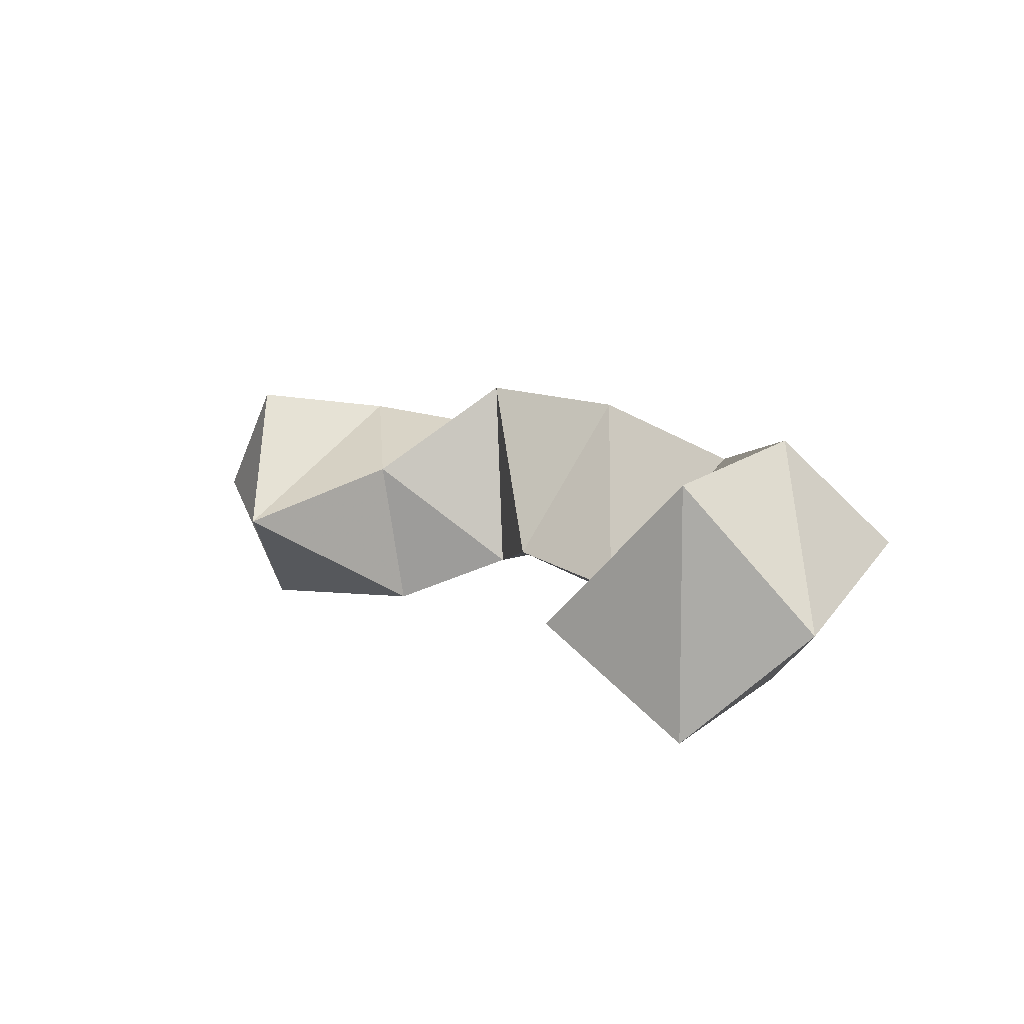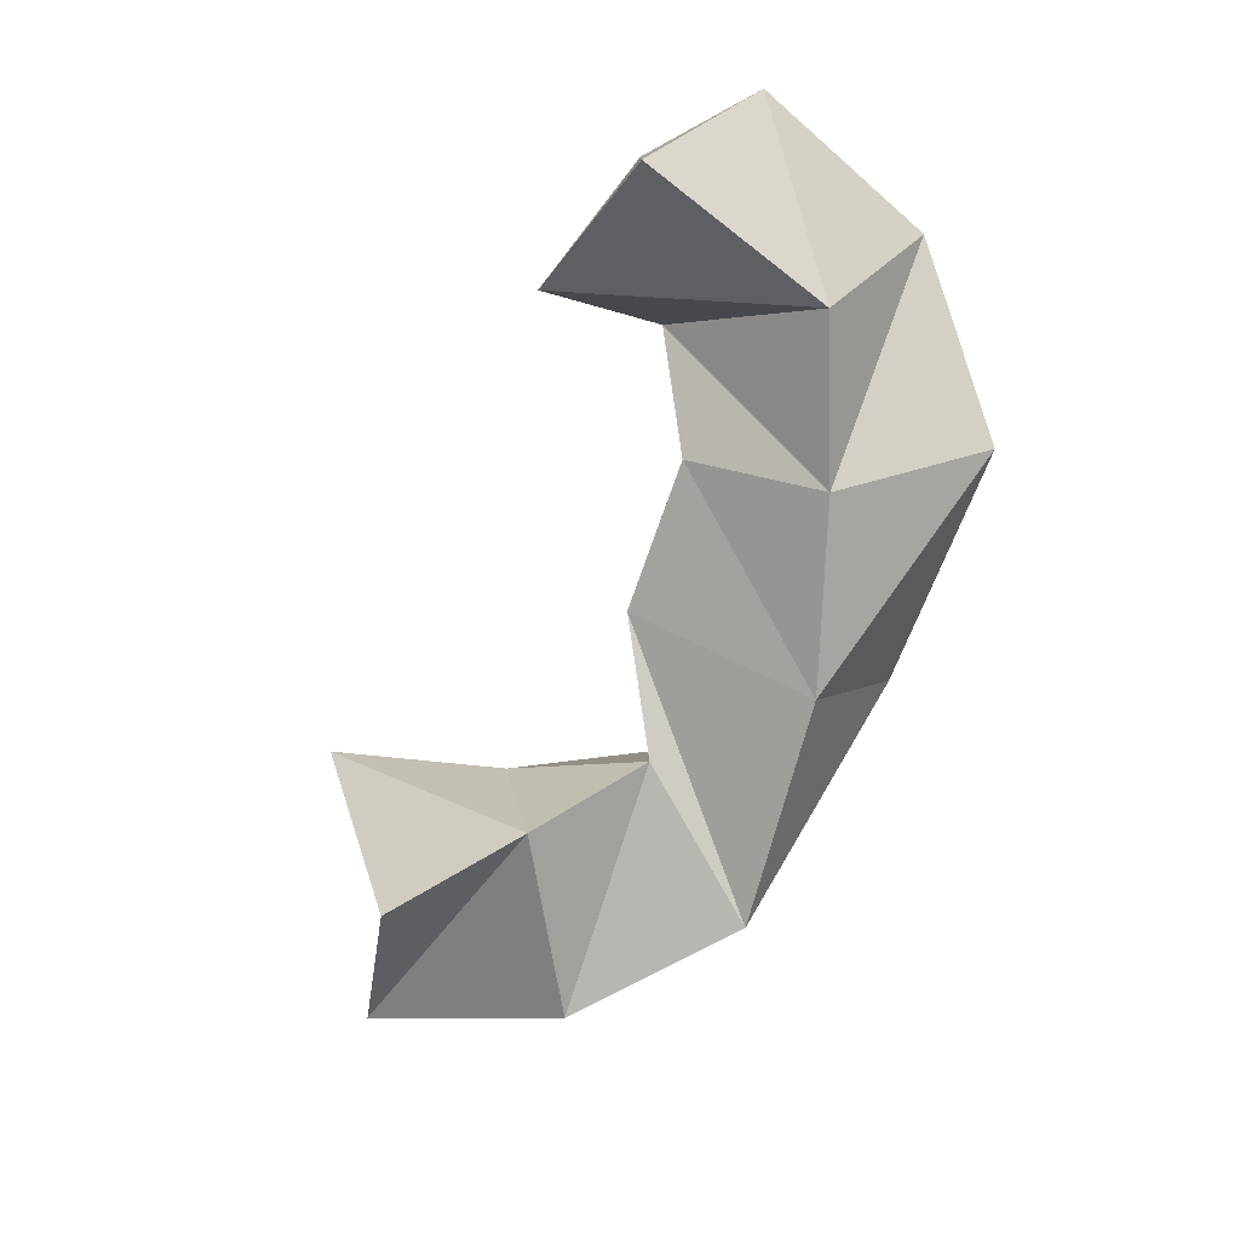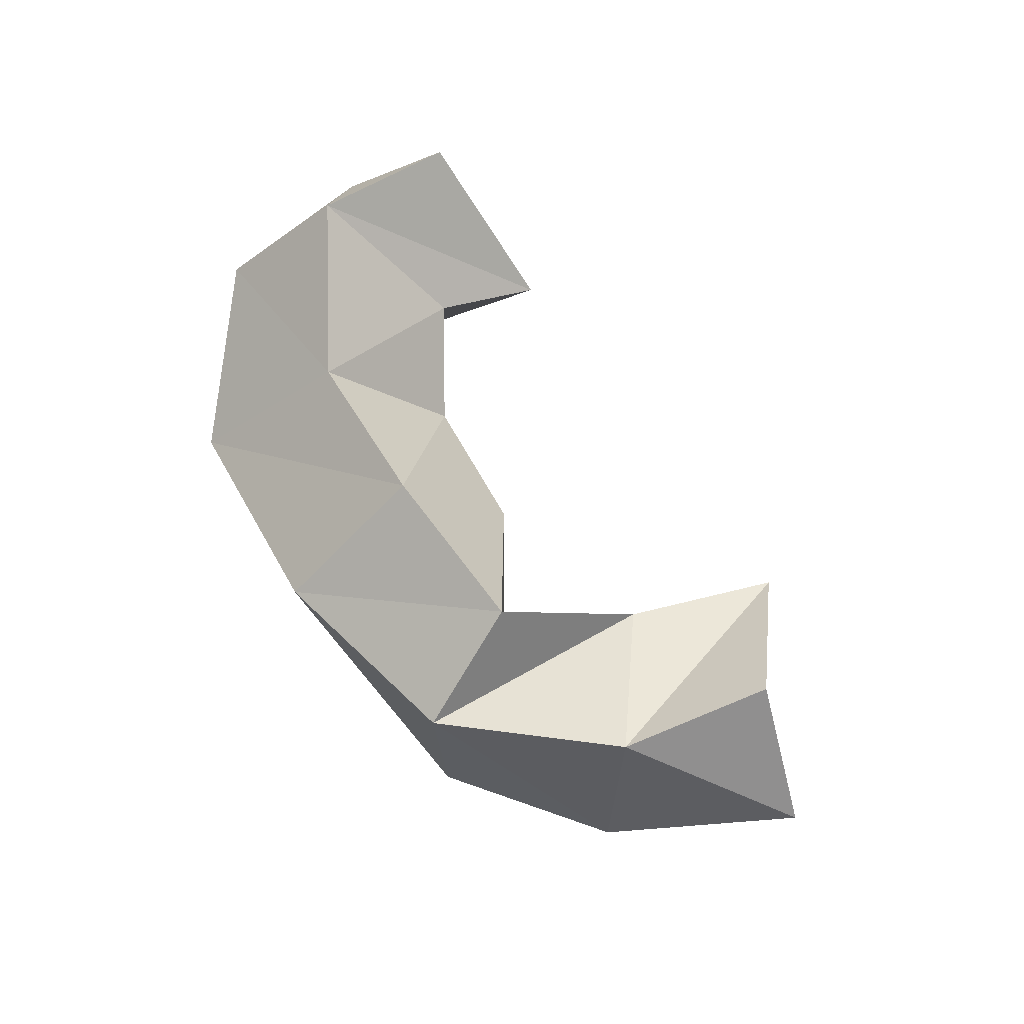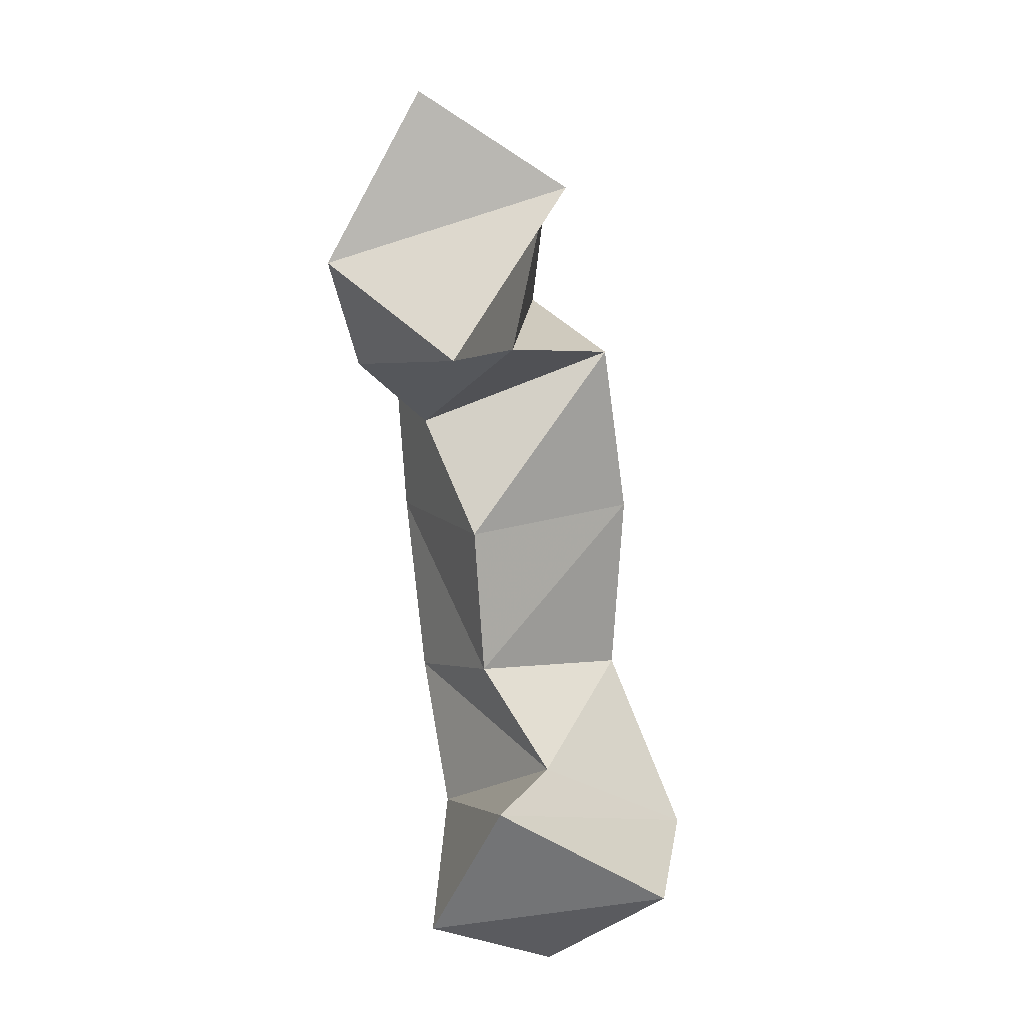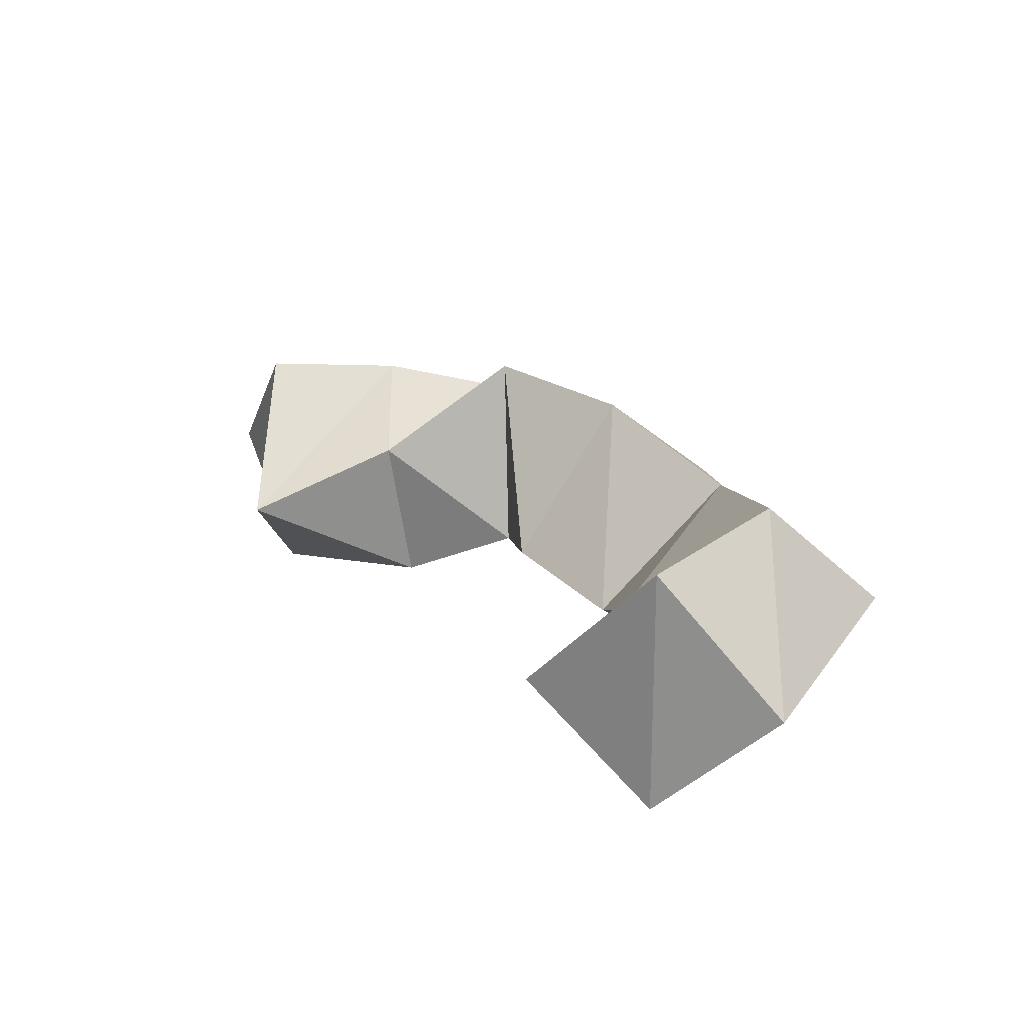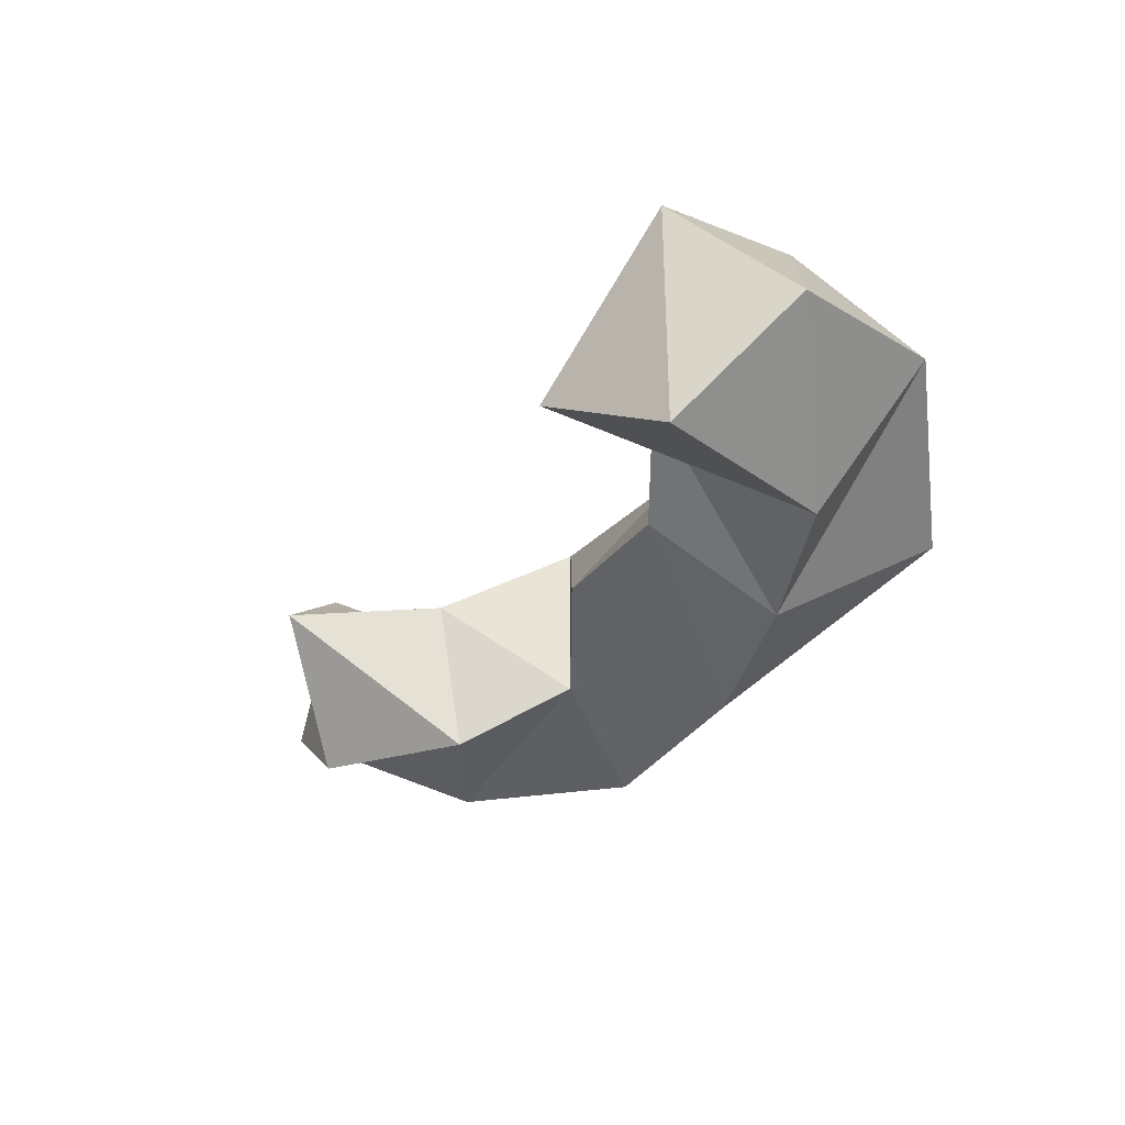
<metadata>
{"format":"obj","ext":"obj","renderer":"f3d","projection":"perspective","resolution":1024,"background":"white","views":[{"elev":12.6,"azim":-147.4,"up":"+Y"},{"elev":-76.1,"azim":-128.3,"up":"+Y"},{"elev":65.3,"azim":42.7,"up":"+Y"},{"elev":-56.2,"azim":98.1,"up":"+Z"},{"elev":23.6,"azim":-143.9,"up":"+Y"},{"elev":-32.9,"azim":-137.8,"up":"+Y"}]}
</metadata>
<code>
v 0.4019 0.1 0.3804
v 0.3856 0.1325 0.3473
v 0.4392 0.1304 0.3997
v 0.4117 0.1662 0.3871
v 0.3616 0.1 0.3959
v 0.3641 0.1451 0.3885
v 0.3979 0.1077 0.4358
v 0.3923 0.1586 0.4253
v 0.3312 0.1137 0.411
v 0.3409 0.1699 0.4221
v 0.3485 0.1039 0.4557
v 0.3442 0.1486 0.4554
v 0.3062 0.1253 0.3839
v 0.2917 0.1697 0.4123
v 0.2902 0.1 0.4304
v 0.2805 0.1376 0.4515
v 0.2664 0.1224 0.3701
v 0.2432 0.1597 0.3969
v 0.248 0.1 0.4001
v 0.2159 0.1215 0.4294
v 0.2445 0.1384 0.3466
v 0.207 0.1747 0.3592
v 0.2142 0.1028 0.3721
v 0.1859 0.1439 0.3848
v 0.2559 0.1261 0.3161
v 0.2159 0.1687 0.3171
v 0.2147 0.1 0.3157
v 0.1836 0.1307 0.3295
f 1 2 4
f 3 1 4
f 2 6 8
f 4 2 8
f 6 5 7
f 8 6 7
f 5 1 3
f 7 5 3
f 8 7 3
f 4 8 3
f 2 1 5
f 6 2 5
f 5 6 8
f 7 5 8
f 6 10 12
f 8 6 12
f 10 9 11
f 12 10 11
f 9 5 7
f 11 9 7
f 12 11 7
f 8 12 7
f 6 5 9
f 10 6 9
f 9 10 12
f 11 9 12
f 10 14 16
f 12 10 16
f 14 13 15
f 16 14 15
f 13 9 11
f 15 13 11
f 16 15 11
f 12 16 11
f 10 9 13
f 14 10 13
f 13 14 16
f 15 13 16
f 14 18 20
f 16 14 20
f 18 17 19
f 20 18 19
f 17 13 15
f 19 17 15
f 20 19 15
f 16 20 15
f 14 13 17
f 18 14 17
f 17 18 20
f 19 17 20
f 18 22 24
f 20 18 24
f 22 21 23
f 24 22 23
f 21 17 19
f 23 21 19
f 24 23 19
f 20 24 19
f 18 17 21
f 22 18 21
f 21 22 24
f 23 21 24
f 22 26 28
f 24 22 28
f 26 25 27
f 28 26 27
f 25 21 23
f 27 25 23
f 28 27 23
f 24 28 23
f 22 21 25
f 26 22 25

</code>
